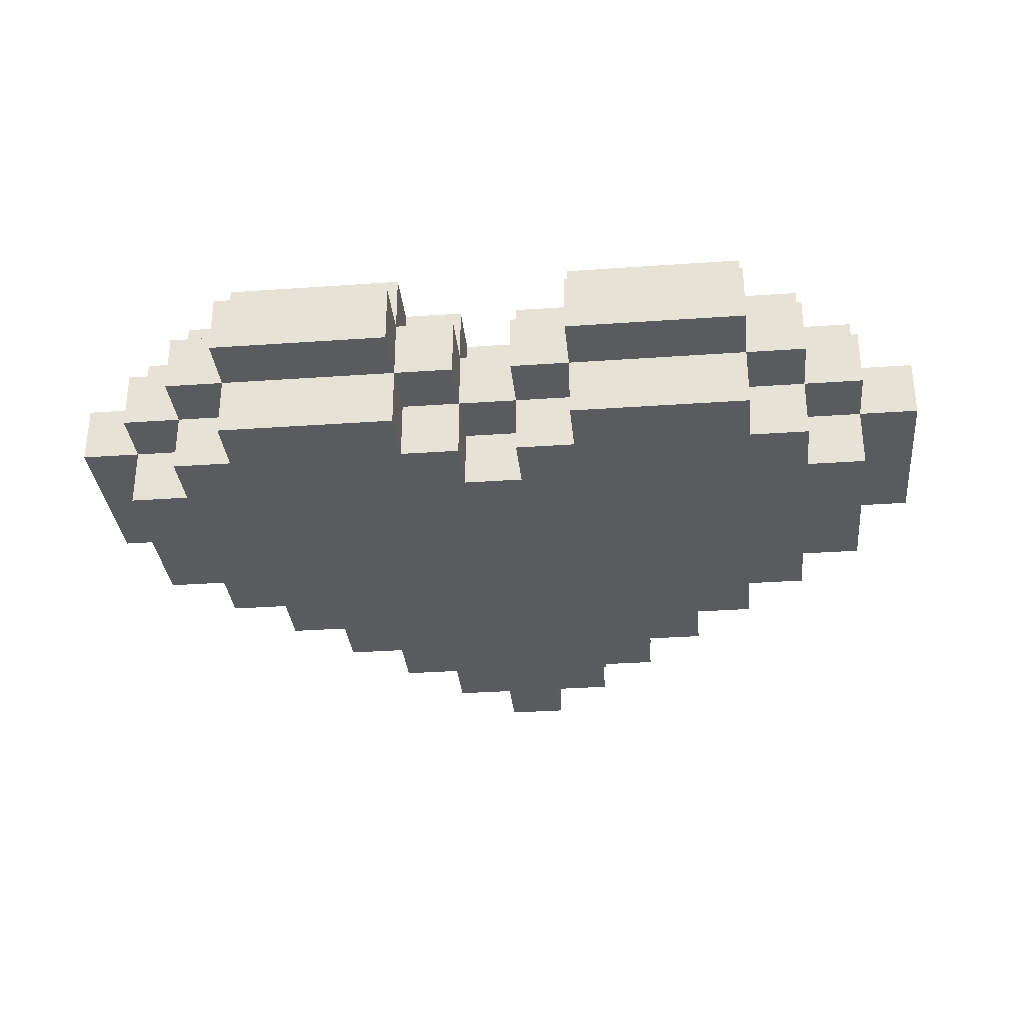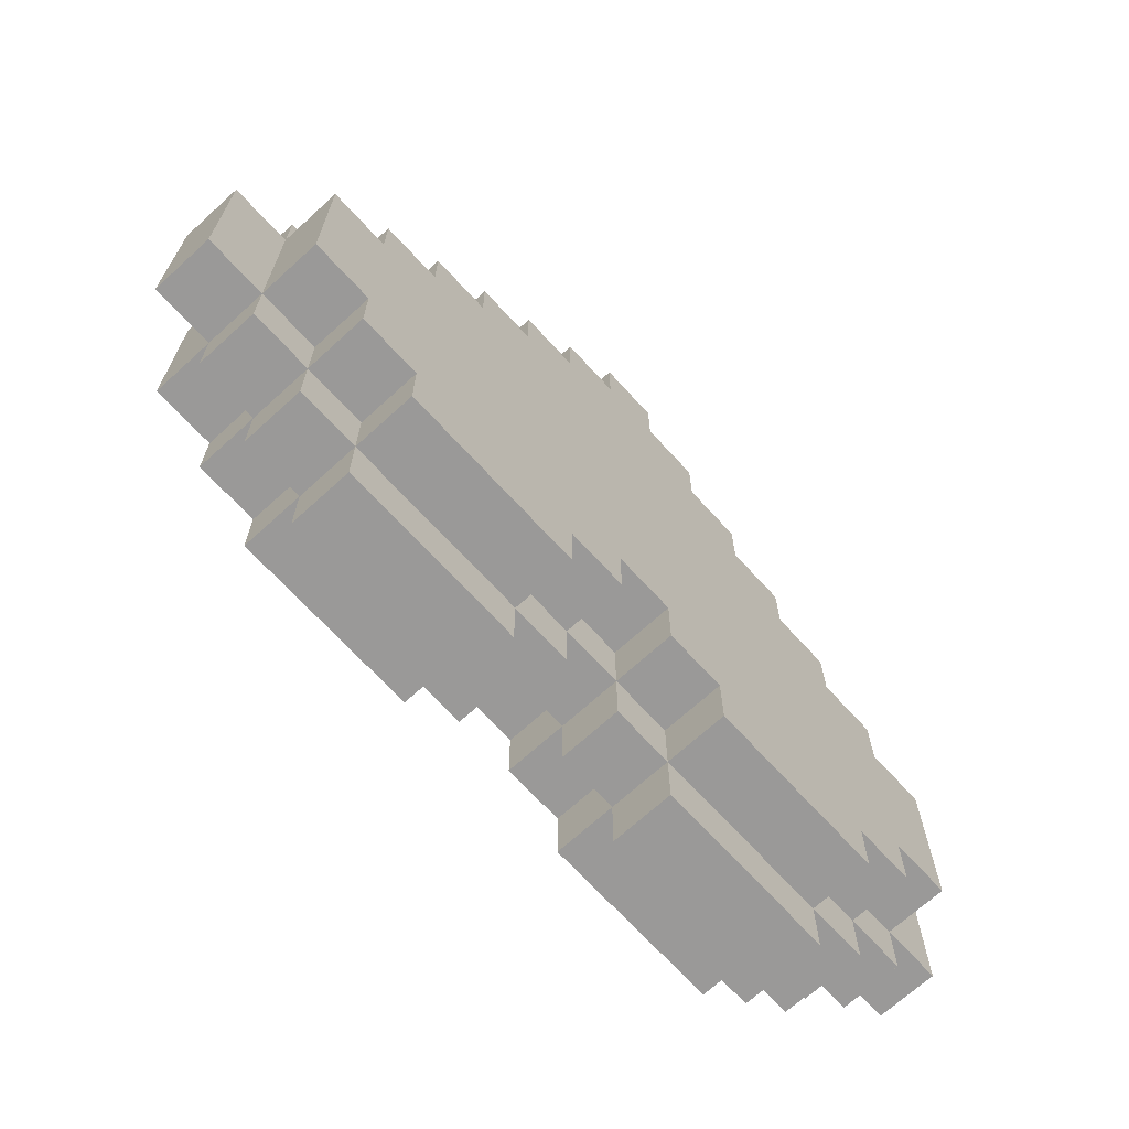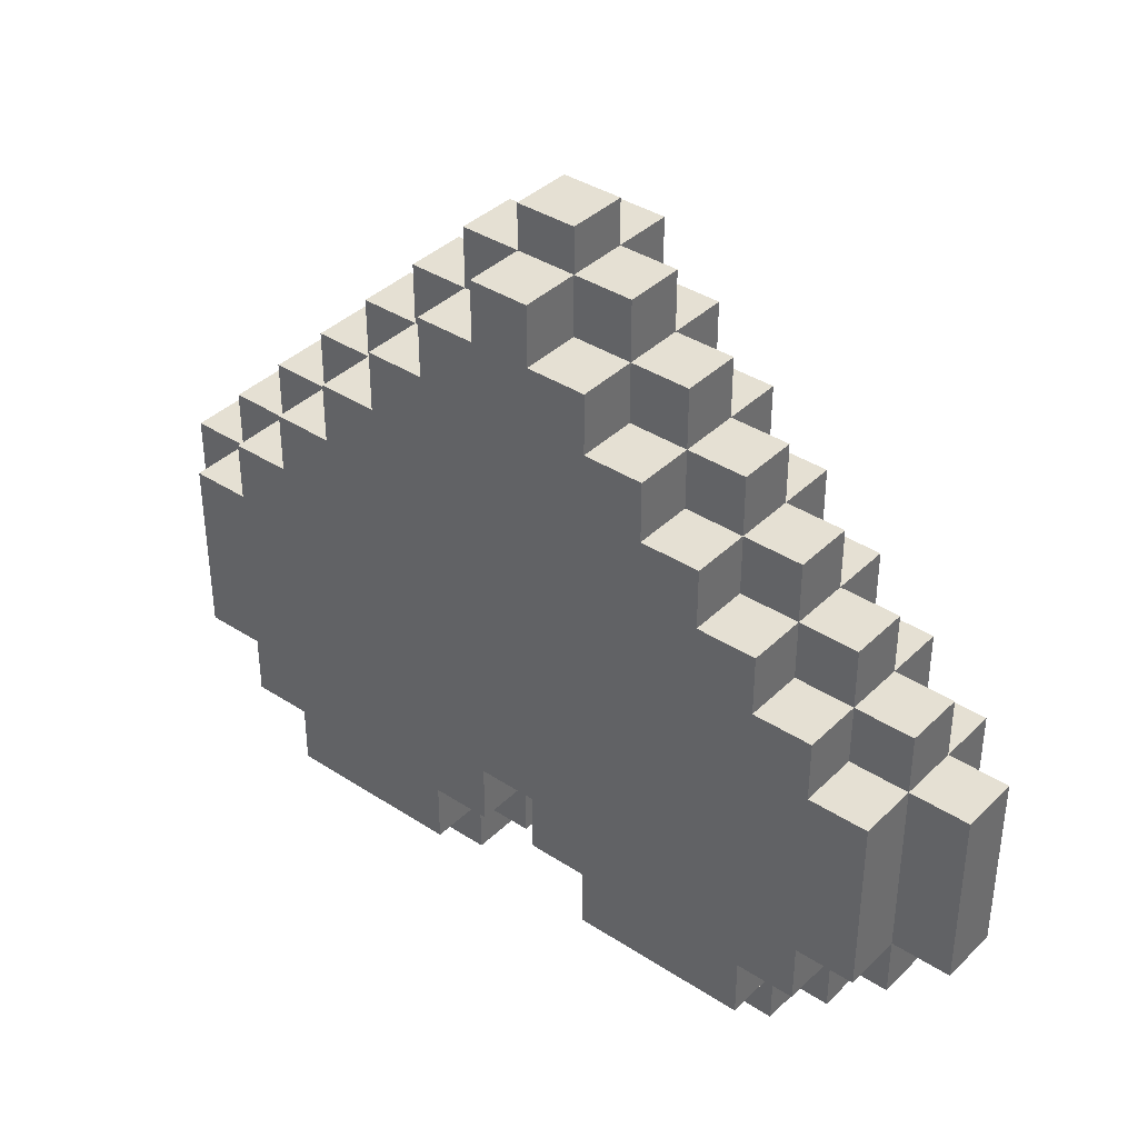
<metadata>
{"format":"obj","ext":"obj","renderer":"f3d","projection":"perspective","resolution":1024,"background":"white","views":[{"elev":-32.6,"azim":-174.4,"up":"+Y"},{"elev":-69.1,"azim":132.4,"up":"+Z"},{"elev":38.2,"azim":-140.5,"up":"+Z"}]}
</metadata>
<code>
v -30 4 -1
v -30 4 -13
v -30 8 -1
v -30 8 -13
v -26 0 -1
v -26 0 -13
v -26 4 3
v -26 4 -1
v -26 4 -13
v -26 4 -17
v -26 8 3
v -26 8 -1
v -26 8 -13
v -26 8 -17
v -26 12 -1
v -26 12 -13
v -22 0 3
v -22 0 -1
v -22 0 -13
v -22 0 -17
v -22 4 7
v -22 4 3
v -22 4 -1
v -22 4 -13
v -22 4 -17
v -22 4 -21
v -22 8 7
v -22 8 3
v -22 8 -1
v -22 8 -13
v -22 8 -17
v -22 8 -21
v -22 12 3
v -22 12 -1
v -22 12 -13
v -22 12 -17
v -18 0 7
v -18 0 3
v -18 0 -17
v -18 0 -21
v -18 4 11
v -18 4 7
v -18 4 3
v -18 4 -17
v -18 4 -21
v -18 4 -25
v -18 8 11
v -18 8 7
v -18 8 3
v -18 8 -17
v -18 8 -21
v -18 8 -25
v -18 12 7
v -18 12 3
v -18 12 -17
v -18 12 -21
v -14 0 11
v -14 0 7
v -14 4 15
v -14 4 11
v -14 4 7
v -14 8 15
v -14 8 11
v -14 8 7
v -14 12 11
v -14 12 7
v -10 0 15
v -10 0 11
v -10 4 19
v -10 4 15
v -10 4 11
v -10 8 19
v -10 8 15
v -10 8 11
v -10 12 15
v -10 12 11
v -6 0 19
v -6 0 15
v -6 4 23
v -6 4 19
v -6 4 15
v -6 8 23
v -6 8 19
v -6 8 15
v -6 12 19
v -6 12 15
v -2 0 23
v -2 0 19
v -2 4 26
v -2 4 23
v -2 4 19
v -2 8 26
v -2 8 23
v -2 8 19
v -2 12 23
v -2 12 19
v 2 0 -13
v 2 0 -17
v 2 4 -13
v 2 4 -17
v 2 4 -21
v 2 8 -13
v 2 8 -17
v 2 8 -21
v 2 12 -13
v 2 12 -17
v 6 0 -17
v 6 0 -21
v 6 4 -17
v 6 4 -21
v 6 4 -25
v 6 8 -17
v 6 8 -21
v 6 8 -25
v 6 12 -17
v 6 12 -21
v -6 0 -17
v -6 0 -21
v -6 4 -17
v -6 4 -21
v -6 4 -25
v -6 8 -17
v -6 8 -21
v -6 8 -25
v -6 12 -17
v -6 12 -21
v -2 0 -13
v -2 0 -17
v -2 4 -13
v -2 4 -17
v -2 4 -21
v -2 8 -13
v -2 8 -17
v -2 8 -21
v -2 12 -13
v -2 12 -17
v 2 0 23
v 2 0 19
v 2 4 26
v 2 4 23
v 2 4 19
v 2 8 26
v 2 8 23
v 2 8 19
v 2 12 23
v 2 12 19
v 6 0 19
v 6 0 15
v 6 4 23
v 6 4 19
v 6 4 15
v 6 8 23
v 6 8 19
v 6 8 15
v 6 12 19
v 6 12 15
v 10 0 15
v 10 0 11
v 10 4 19
v 10 4 15
v 10 4 11
v 10 8 19
v 10 8 15
v 10 8 11
v 10 12 15
v 10 12 11
v 14 0 11
v 14 0 7
v 14 4 15
v 14 4 11
v 14 4 7
v 14 8 15
v 14 8 11
v 14 8 7
v 14 12 11
v 14 12 7
v 18 0 7
v 18 0 3
v 18 0 -17
v 18 0 -21
v 18 4 11
v 18 4 7
v 18 4 3
v 18 4 -17
v 18 4 -21
v 18 4 -25
v 18 8 11
v 18 8 7
v 18 8 3
v 18 8 -17
v 18 8 -21
v 18 8 -25
v 18 12 7
v 18 12 3
v 18 12 -17
v 18 12 -21
v 22 0 3
v 22 0 -1
v 22 0 -13
v 22 0 -17
v 22 4 7
v 22 4 3
v 22 4 -1
v 22 4 -13
v 22 4 -17
v 22 4 -21
v 22 8 7
v 22 8 3
v 22 8 -1
v 22 8 -13
v 22 8 -17
v 22 8 -21
v 22 12 3
v 22 12 -1
v 22 12 -13
v 22 12 -17
v 26 0 -1
v 26 0 -13
v 26 4 3
v 26 4 -1
v 26 4 -13
v 26 4 -17
v 26 8 3
v 26 8 -1
v 26 8 -13
v 26 8 -17
v 26 12 -1
v 26 12 -13
v 30 4 -1
v 30 4 -13
v 30 8 -1
v 30 8 -13
v -2 4 26
v -2 8 26
v 2 4 26
v 2 8 26
v -6 4 23
v -6 8 23
v -2 0 23
v -2 4 23
v -2 8 23
v -2 12 23
v 2 0 23
v 2 4 23
v 2 8 23
v 2 12 23
v 6 4 23
v 6 8 23
v -10 4 19
v -10 8 19
v -6 0 19
v -6 4 19
v -6 8 19
v -6 12 19
v -2 0 19
v -2 4 19
v -2 8 19
v -2 12 19
v 2 0 19
v 2 4 19
v 2 8 19
v 2 12 19
v 6 0 19
v 6 4 19
v 6 8 19
v 6 12 19
v 10 4 19
v 10 8 19
v -14 4 15
v -14 8 15
v -10 0 15
v -10 4 15
v -10 8 15
v -10 12 15
v -6 0 15
v -6 4 15
v -6 8 15
v -6 12 15
v 6 0 15
v 6 4 15
v 6 8 15
v 6 12 15
v 10 0 15
v 10 4 15
v 10 8 15
v 10 12 15
v 14 4 15
v 14 8 15
v -18 4 11
v -18 8 11
v -14 0 11
v -14 4 11
v -14 8 11
v -14 12 11
v -10 0 11
v -10 4 11
v -10 8 11
v -10 12 11
v 10 0 11
v 10 4 11
v 10 8 11
v 10 12 11
v 14 0 11
v 14 4 11
v 14 8 11
v 14 12 11
v 18 4 11
v 18 8 11
v -22 4 7
v -22 8 7
v -18 0 7
v -18 4 7
v -18 8 7
v -18 12 7
v -14 0 7
v -14 4 7
v -14 8 7
v -14 12 7
v 14 0 7
v 14 4 7
v 14 8 7
v 14 12 7
v 18 0 7
v 18 4 7
v 18 8 7
v 18 12 7
v 22 4 7
v 22 8 7
v -26 4 3
v -26 8 3
v -22 0 3
v -22 4 3
v -22 8 3
v -22 12 3
v -18 0 3
v -18 4 3
v -18 8 3
v -18 12 3
v 18 0 3
v 18 4 3
v 18 8 3
v 18 12 3
v 22 0 3
v 22 4 3
v 22 8 3
v 22 12 3
v 26 4 3
v 26 8 3
v -30 4 -1
v -30 8 -1
v -26 0 -1
v -26 4 -1
v -26 8 -1
v -26 12 -1
v -22 0 -1
v -22 4 -1
v -22 8 -1
v -22 12 -1
v 22 0 -1
v 22 4 -1
v 22 8 -1
v 22 12 -1
v 26 0 -1
v 26 4 -1
v 26 8 -1
v 26 12 -1
v 30 4 -1
v 30 8 -1
v -30 4 -13
v -30 8 -13
v -26 0 -13
v -26 4 -13
v -26 8 -13
v -26 12 -13
v -22 0 -13
v -22 4 -13
v -22 8 -13
v -22 12 -13
v -2 0 -13
v -2 4 -13
v -2 8 -13
v -2 12 -13
v 2 0 -13
v 2 4 -13
v 2 8 -13
v 2 12 -13
v 22 0 -13
v 22 4 -13
v 22 8 -13
v 22 12 -13
v 26 0 -13
v 26 4 -13
v 26 8 -13
v 26 12 -13
v 30 4 -13
v 30 8 -13
v -26 4 -17
v -26 8 -17
v -22 0 -17
v -22 4 -17
v -22 8 -17
v -22 12 -17
v -18 0 -17
v -18 4 -17
v -18 8 -17
v -18 12 -17
v -6 0 -17
v -6 4 -17
v -6 8 -17
v -6 12 -17
v -2 0 -17
v -2 4 -17
v -2 8 -17
v -2 12 -17
v 2 0 -17
v 2 4 -17
v 2 8 -17
v 2 12 -17
v 6 0 -17
v 6 4 -17
v 6 8 -17
v 6 12 -17
v 18 0 -17
v 18 4 -17
v 18 8 -17
v 18 12 -17
v 22 0 -17
v 22 4 -17
v 22 8 -17
v 22 12 -17
v 26 4 -17
v 26 8 -17
v -22 4 -21
v -22 8 -21
v -18 0 -21
v -18 4 -21
v -18 8 -21
v -18 12 -21
v -6 0 -21
v -6 4 -21
v -6 8 -21
v -6 12 -21
v -2 4 -21
v -2 8 -21
v 2 4 -21
v 2 8 -21
v 6 0 -21
v 6 4 -21
v 6 8 -21
v 6 12 -21
v 18 0 -21
v 18 4 -21
v 18 8 -21
v 18 12 -21
v 22 4 -21
v 22 8 -21
v -18 4 -25
v -18 8 -25
v -6 4 -25
v -6 8 -25
v 6 4 -25
v 6 8 -25
v 18 4 -25
v 18 8 -25
v -2 0 23
v 2 0 23
v -6 0 19
v -2 0 19
v 2 0 19
v 6 0 19
v -10 0 15
v -6 0 15
v -2 0 15
v 2 0 15
v 6 0 15
v 10 0 15
v -14 0 11
v -10 0 11
v -6 0 11
v 6 0 11
v 10 0 11
v 14 0 11
v -18 0 7
v -14 0 7
v -10 0 7
v 10 0 7
v 14 0 7
v 18 0 7
v -22 0 3
v -18 0 3
v -14 0 3
v 14 0 3
v 18 0 3
v 22 0 3
v -26 0 -1
v -22 0 -1
v -18 0 -1
v -14 0 -1
v 18 0 -1
v 22 0 -1
v 26 0 -1
v -18 0 -9
v -14 0 -9
v -10 0 -9
v -2 0 -9
v 2 0 -9
v -26 0 -13
v -22 0 -13
v -18 0 -13
v -14 0 -13
v -10 0 -13
v -6 0 -13
v -2 0 -13
v 2 0 -13
v 6 0 -13
v 18 0 -13
v 22 0 -13
v 26 0 -13
v -22 0 -17
v -18 0 -17
v -6 0 -17
v -2 0 -17
v 2 0 -17
v 6 0 -17
v 18 0 -17
v 22 0 -17
v -18 0 -21
v -6 0 -21
v 6 0 -21
v 18 0 -21
v -2 4 26
v 2 4 26
v -6 4 23
v -2 4 23
v 2 4 23
v 6 4 23
v -10 4 19
v -6 4 19
v -2 4 19
v 2 4 19
v 6 4 19
v 10 4 19
v -14 4 15
v -10 4 15
v -6 4 15
v 6 4 15
v 10 4 15
v 14 4 15
v -18 4 11
v -14 4 11
v -10 4 11
v 10 4 11
v 14 4 11
v 18 4 11
v -22 4 7
v -18 4 7
v -14 4 7
v 14 4 7
v 18 4 7
v 22 4 7
v -26 4 3
v -22 4 3
v -18 4 3
v 18 4 3
v 22 4 3
v 26 4 3
v -30 4 -1
v -26 4 -1
v -22 4 -1
v 22 4 -1
v 26 4 -1
v 30 4 -1
v -30 4 -13
v -26 4 -13
v -22 4 -13
v -2 4 -13
v 2 4 -13
v 22 4 -13
v 26 4 -13
v 30 4 -13
v -26 4 -17
v -22 4 -17
v -18 4 -17
v -6 4 -17
v -2 4 -17
v 2 4 -17
v 6 4 -17
v 18 4 -17
v 22 4 -17
v 26 4 -17
v -22 4 -21
v -18 4 -21
v -6 4 -21
v -2 4 -21
v 2 4 -21
v 6 4 -21
v 18 4 -21
v 22 4 -21
v -18 4 -25
v -6 4 -25
v 6 4 -25
v 18 4 -25
v -2 8 26
v 2 8 26
v -6 8 23
v -2 8 23
v 2 8 23
v 6 8 23
v -10 8 19
v -6 8 19
v -2 8 19
v 2 8 19
v 6 8 19
v 10 8 19
v -14 8 15
v -10 8 15
v -6 8 15
v 6 8 15
v 10 8 15
v 14 8 15
v -18 8 11
v -14 8 11
v -10 8 11
v 10 8 11
v 14 8 11
v 18 8 11
v -22 8 7
v -18 8 7
v -14 8 7
v 14 8 7
v 18 8 7
v 22 8 7
v -26 8 3
v -22 8 3
v -18 8 3
v 18 8 3
v 22 8 3
v 26 8 3
v -30 8 -1
v -26 8 -1
v -22 8 -1
v 22 8 -1
v 26 8 -1
v 30 8 -1
v -30 8 -13
v -26 8 -13
v -22 8 -13
v -2 8 -13
v 2 8 -13
v 22 8 -13
v 26 8 -13
v 30 8 -13
v -26 8 -17
v -22 8 -17
v -18 8 -17
v -6 8 -17
v -2 8 -17
v 2 8 -17
v 6 8 -17
v 18 8 -17
v 22 8 -17
v 26 8 -17
v -22 8 -21
v -18 8 -21
v -6 8 -21
v -2 8 -21
v 2 8 -21
v 6 8 -21
v 18 8 -21
v 22 8 -21
v -18 8 -25
v -6 8 -25
v 6 8 -25
v 18 8 -25
v -2 12 23
v 2 12 23
v -6 12 19
v -2 12 19
v 2 12 19
v 6 12 19
v -10 12 15
v -6 12 15
v -2 12 15
v 2 12 15
v 6 12 15
v 10 12 15
v -14 12 11
v -10 12 11
v -6 12 11
v 6 12 11
v 10 12 11
v 14 12 11
v -18 12 7
v -14 12 7
v -10 12 7
v 10 12 7
v 14 12 7
v 18 12 7
v -22 12 3
v -18 12 3
v -14 12 3
v 14 12 3
v 18 12 3
v 22 12 3
v -26 12 -1
v -22 12 -1
v -18 12 -1
v -14 12 -1
v 18 12 -1
v 22 12 -1
v 26 12 -1
v -18 12 -9
v -14 12 -9
v -10 12 -9
v -2 12 -9
v 2 12 -9
v -26 12 -13
v -22 12 -13
v -18 12 -13
v -14 12 -13
v -10 12 -13
v -6 12 -13
v -2 12 -13
v 2 12 -13
v 6 12 -13
v 18 12 -13
v 22 12 -13
v 26 12 -13
v -22 12 -17
v -18 12 -17
v -6 12 -17
v -2 12 -17
v 2 12 -17
v 6 12 -17
v 18 12 -17
v 22 12 -17
v -18 12 -21
v -6 12 -21
v 6 12 -21
v 18 12 -21
f 3 2 1
f 4 2 3
f 8 6 5
f 9 6 8
f 11 8 7
f 12 8 11
f 13 10 9
f 14 10 13
f 15 13 12
f 16 13 15
f 22 18 17
f 23 18 22
f 24 20 19
f 25 20 24
f 27 22 21
f 28 22 27
f 31 26 25
f 32 26 31
f 33 29 28
f 34 29 33
f 35 31 30
f 36 31 35
f 42 38 37
f 43 38 42
f 44 40 39
f 45 40 44
f 47 42 41
f 48 42 47
f 51 46 45
f 52 46 51
f 53 49 48
f 54 49 53
f 55 51 50
f 56 51 55
f 60 58 57
f 61 58 60
f 62 60 59
f 63 60 62
f 65 64 63
f 66 64 65
f 70 68 67
f 71 68 70
f 72 70 69
f 73 70 72
f 75 74 73
f 76 74 75
f 80 78 77
f 81 78 80
f 82 80 79
f 83 80 82
f 85 84 83
f 86 84 85
f 90 88 87
f 91 88 90
f 92 90 89
f 93 90 92
f 95 94 93
f 96 94 95
f 99 98 97
f 100 98 99
f 103 101 100
f 104 101 103
f 105 103 102
f 106 103 105
f 109 108 107
f 110 108 109
f 113 111 110
f 114 111 113
f 115 113 112
f 116 113 115
f 117 118 119
f 119 118 120
f 120 121 123
f 123 121 124
f 122 123 125
f 125 123 126
f 127 128 129
f 129 128 130
f 130 131 133
f 133 131 134
f 132 133 135
f 135 133 136
f 137 138 140
f 140 138 141
f 139 140 142
f 142 140 143
f 143 144 145
f 145 144 146
f 147 148 150
f 150 148 151
f 149 150 152
f 152 150 153
f 153 154 155
f 155 154 156
f 157 158 160
f 160 158 161
f 159 160 162
f 162 160 163
f 163 164 165
f 165 164 166
f 167 168 170
f 170 168 171
f 169 170 172
f 172 170 173
f 173 174 175
f 175 174 176
f 177 178 182
f 182 178 183
f 179 180 184
f 184 180 185
f 181 182 187
f 187 182 188
f 185 186 191
f 191 186 192
f 188 189 193
f 193 189 194
f 190 191 195
f 195 191 196
f 197 198 202
f 202 198 203
f 199 200 204
f 204 200 205
f 201 202 207
f 207 202 208
f 205 206 211
f 211 206 212
f 208 209 213
f 213 209 214
f 210 211 215
f 215 211 216
f 217 218 220
f 220 218 221
f 219 220 223
f 223 220 224
f 221 222 225
f 225 222 226
f 224 225 227
f 227 225 228
f 229 230 231
f 231 230 232
f 235 234 233
f 236 234 235
f 240 238 237
f 241 238 240
f 243 240 239
f 244 240 243
f 245 242 241
f 246 242 245
f 247 245 244
f 248 245 247
f 252 250 249
f 253 250 252
f 255 252 251
f 256 252 255
f 257 254 253
f 258 254 257
f 263 260 259
f 264 260 263
f 265 262 261
f 266 262 265
f 267 265 264
f 268 265 267
f 272 270 269
f 273 270 272
f 275 272 271
f 276 272 275
f 277 274 273
f 278 274 277
f 283 280 279
f 284 280 283
f 285 282 281
f 286 282 285
f 287 285 284
f 288 285 287
f 292 290 289
f 293 290 292
f 295 292 291
f 296 292 295
f 297 294 293
f 298 294 297
f 303 300 299
f 304 300 303
f 305 302 301
f 306 302 305
f 307 305 304
f 308 305 307
f 312 310 309
f 313 310 312
f 315 312 311
f 316 312 315
f 317 314 313
f 318 314 317
f 323 320 319
f 324 320 323
f 325 322 321
f 326 322 325
f 327 325 324
f 328 325 327
f 332 330 329
f 333 330 332
f 335 332 331
f 336 332 335
f 337 334 333
f 338 334 337
f 343 340 339
f 344 340 343
f 345 342 341
f 346 342 345
f 347 345 344
f 348 345 347
f 352 350 349
f 353 350 352
f 355 352 351
f 356 352 355
f 357 354 353
f 358 354 357
f 363 360 359
f 364 360 363
f 365 362 361
f 366 362 365
f 367 365 364
f 368 365 367
f 369 370 372
f 372 370 373
f 371 372 375
f 375 372 376
f 373 374 377
f 377 374 378
f 379 380 383
f 383 380 384
f 381 382 385
f 385 382 386
f 387 388 391
f 391 388 392
f 389 390 393
f 393 390 394
f 392 393 395
f 395 393 396
f 397 398 400
f 400 398 401
f 399 400 403
f 403 400 404
f 401 402 405
f 405 402 406
f 407 408 411
f 411 408 412
f 409 410 413
f 413 410 414
f 412 413 416
f 416 413 417
f 415 416 419
f 419 416 420
f 417 418 421
f 421 418 422
f 423 424 427
f 427 424 428
f 425 426 429
f 429 426 430
f 428 429 431
f 431 429 432
f 433 434 436
f 436 434 437
f 435 436 439
f 439 436 440
f 437 438 441
f 441 438 442
f 440 441 443
f 443 441 444
f 445 446 448
f 448 446 449
f 447 448 451
f 451 448 452
f 449 450 453
f 453 450 454
f 452 453 455
f 455 453 456
f 457 458 459
f 459 458 460
f 461 462 463
f 463 462 464
f 468 466 465
f 469 466 468
f 472 468 467
f 473 469 468
f 473 468 472
f 474 470 469
f 474 469 473
f 475 470 474
f 478 472 471
f 479 473 472
f 479 474 473
f 479 472 478
f 479 475 474
f 480 476 475
f 480 475 479
f 481 476 480
f 484 478 477
f 485 479 478
f 485 480 479
f 485 478 484
f 485 481 480
f 486 482 481
f 486 481 485
f 487 482 486
f 490 484 483
f 491 485 484
f 491 486 485
f 491 484 490
f 491 487 486
f 492 488 487
f 492 487 491
f 493 488 492
f 496 490 489
f 497 491 490
f 497 492 491
f 497 490 496
f 497 493 492
f 498 493 497
f 499 494 493
f 499 493 498
f 500 494 499
f 502 498 497
f 502 497 496
f 503 500 499
f 503 498 502
f 503 499 498
f 504 500 503
f 505 500 504
f 506 500 505
f 507 496 495
f 508 502 496
f 508 496 507
f 508 503 502
f 509 503 508
f 510 504 503
f 510 503 509
f 511 505 504
f 511 504 510
f 512 505 511
f 513 506 505
f 513 505 512
f 514 500 506
f 514 506 513
f 515 500 514
f 516 500 515
f 517 501 500
f 517 500 516
f 518 501 517
f 519 509 508
f 520 512 511
f 520 509 519
f 520 510 509
f 520 511 510
f 521 513 512
f 521 512 520
f 522 513 521
f 523 515 514
f 524 516 515
f 524 515 523
f 525 517 516
f 525 516 524
f 526 517 525
f 527 521 520
f 528 521 527
f 529 525 524
f 530 525 529
f 534 532 531
f 535 532 534
f 538 534 533
f 539 534 538
f 540 536 535
f 541 536 540
f 544 538 537
f 545 538 544
f 546 542 541
f 547 542 546
f 550 544 543
f 551 544 550
f 552 548 547
f 553 548 552
f 556 550 549
f 557 550 556
f 558 554 553
f 559 554 558
f 562 556 555
f 563 556 562
f 564 560 559
f 565 560 564
f 568 562 561
f 569 562 568
f 570 566 565
f 571 566 570
f 573 568 567
f 574 568 573
f 579 572 571
f 580 572 579
f 581 575 574
f 582 575 581
f 585 577 576
f 586 577 585
f 589 579 578
f 590 579 589
f 591 583 582
f 592 583 591
f 593 585 584
f 594 585 593
f 595 587 586
f 596 587 595
f 597 589 588
f 598 589 597
f 599 593 592
f 600 593 599
f 601 597 596
f 602 597 601
f 603 604 606
f 606 604 607
f 605 606 610
f 610 606 611
f 607 608 612
f 612 608 613
f 609 610 616
f 616 610 617
f 613 614 618
f 618 614 619
f 615 616 622
f 622 616 623
f 619 620 624
f 624 620 625
f 621 622 628
f 628 622 629
f 625 626 630
f 630 626 631
f 627 628 634
f 634 628 635
f 631 632 636
f 636 632 637
f 633 634 640
f 640 634 641
f 637 638 642
f 642 638 643
f 639 640 645
f 645 640 646
f 643 644 651
f 651 644 652
f 646 647 653
f 653 647 654
f 648 649 657
f 657 649 658
f 650 651 661
f 661 651 662
f 654 655 663
f 663 655 664
f 656 657 665
f 665 657 666
f 658 659 667
f 667 659 668
f 660 661 669
f 669 661 670
f 664 665 671
f 671 665 672
f 668 669 673
f 673 669 674
f 675 676 678
f 678 676 679
f 677 678 682
f 678 679 683
f 682 678 683
f 679 680 684
f 683 679 684
f 684 680 685
f 681 682 688
f 682 683 689
f 683 684 689
f 688 682 689
f 684 685 689
f 685 686 690
f 689 685 690
f 690 686 691
f 687 688 694
f 688 689 695
f 689 690 695
f 694 688 695
f 690 691 695
f 691 692 696
f 695 691 696
f 696 692 697
f 693 694 700
f 694 695 701
f 695 696 701
f 700 694 701
f 696 697 701
f 697 698 702
f 701 697 702
f 702 698 703
f 699 700 706
f 700 701 707
f 701 702 707
f 706 700 707
f 702 703 707
f 707 703 708
f 703 704 709
f 708 703 709
f 709 704 710
f 707 708 712
f 706 707 712
f 709 710 713
f 712 708 713
f 708 709 713
f 713 710 714
f 714 710 715
f 715 710 716
f 705 706 717
f 706 712 718
f 717 706 718
f 712 713 718
f 718 713 719
f 713 714 720
f 719 713 720
f 714 715 721
f 720 714 721
f 721 715 722
f 715 716 723
f 722 715 723
f 716 710 724
f 723 716 724
f 724 710 725
f 725 710 726
f 710 711 727
f 726 710 727
f 727 711 728
f 718 719 729
f 721 722 730
f 729 719 730
f 719 720 730
f 720 721 730
f 722 723 731
f 730 722 731
f 731 723 732
f 724 725 733
f 725 726 734
f 733 725 734
f 726 727 735
f 734 726 735
f 735 727 736
f 730 731 737
f 737 731 738
f 734 735 739
f 739 735 740

</code>
